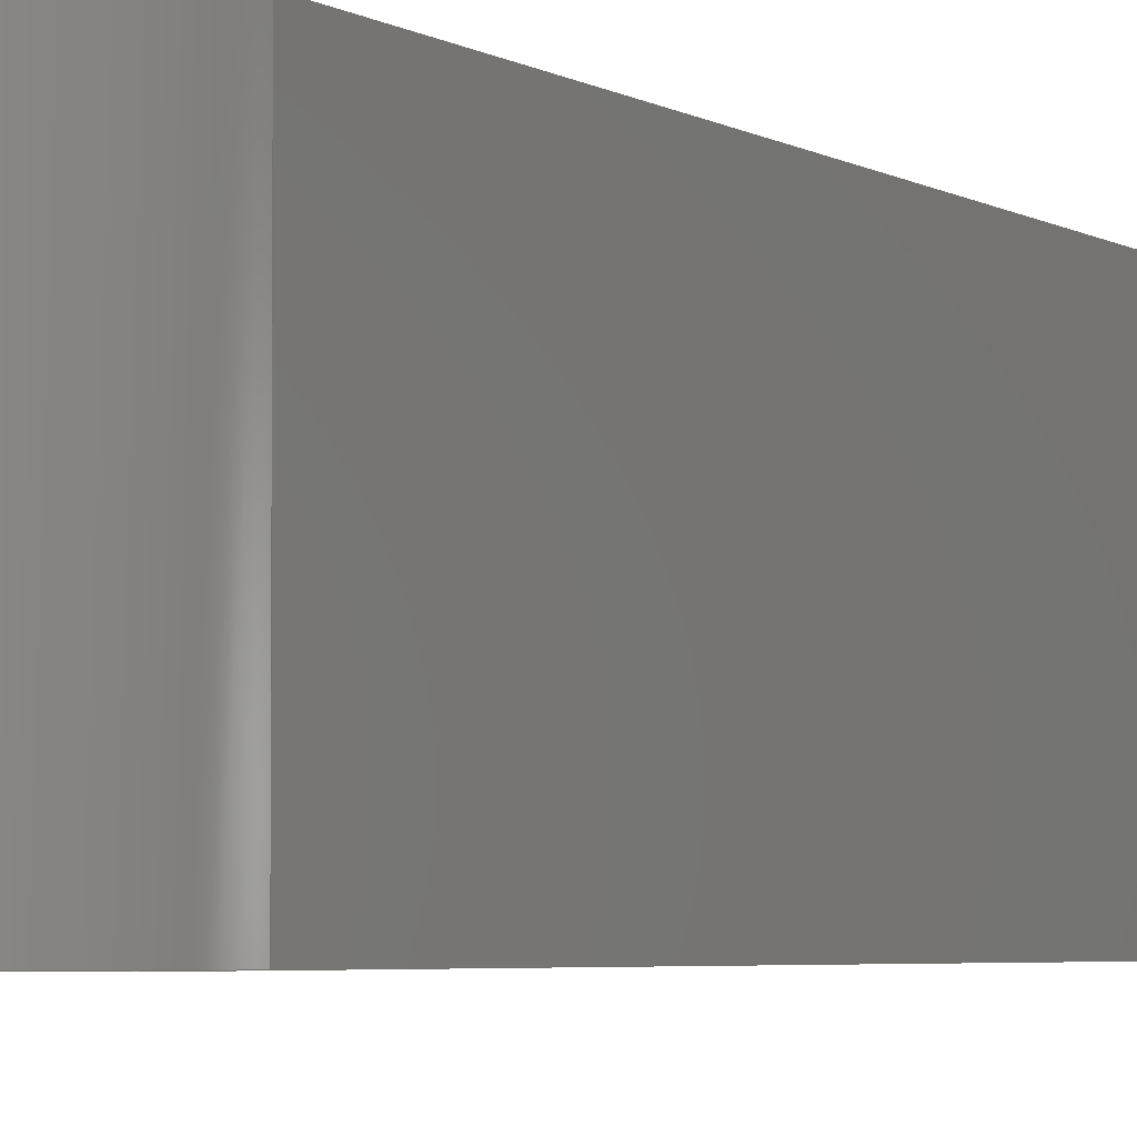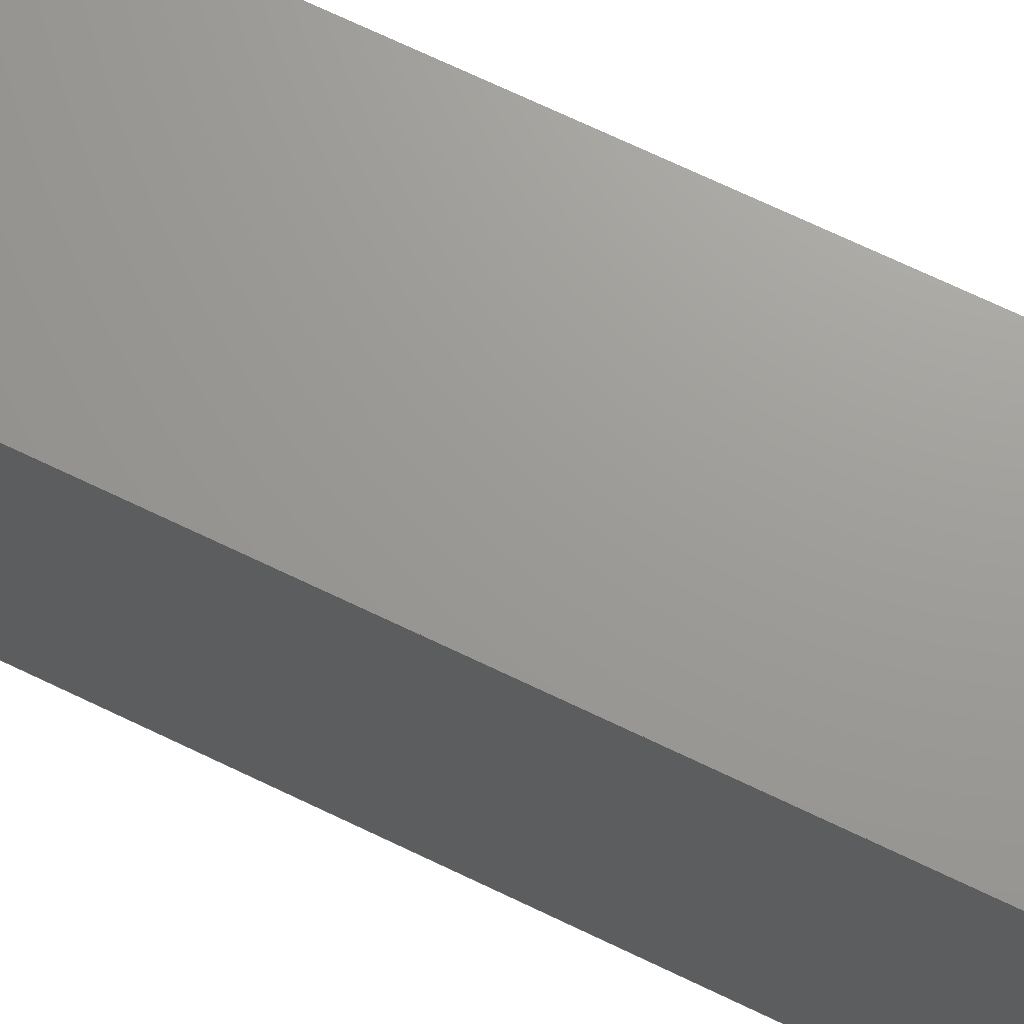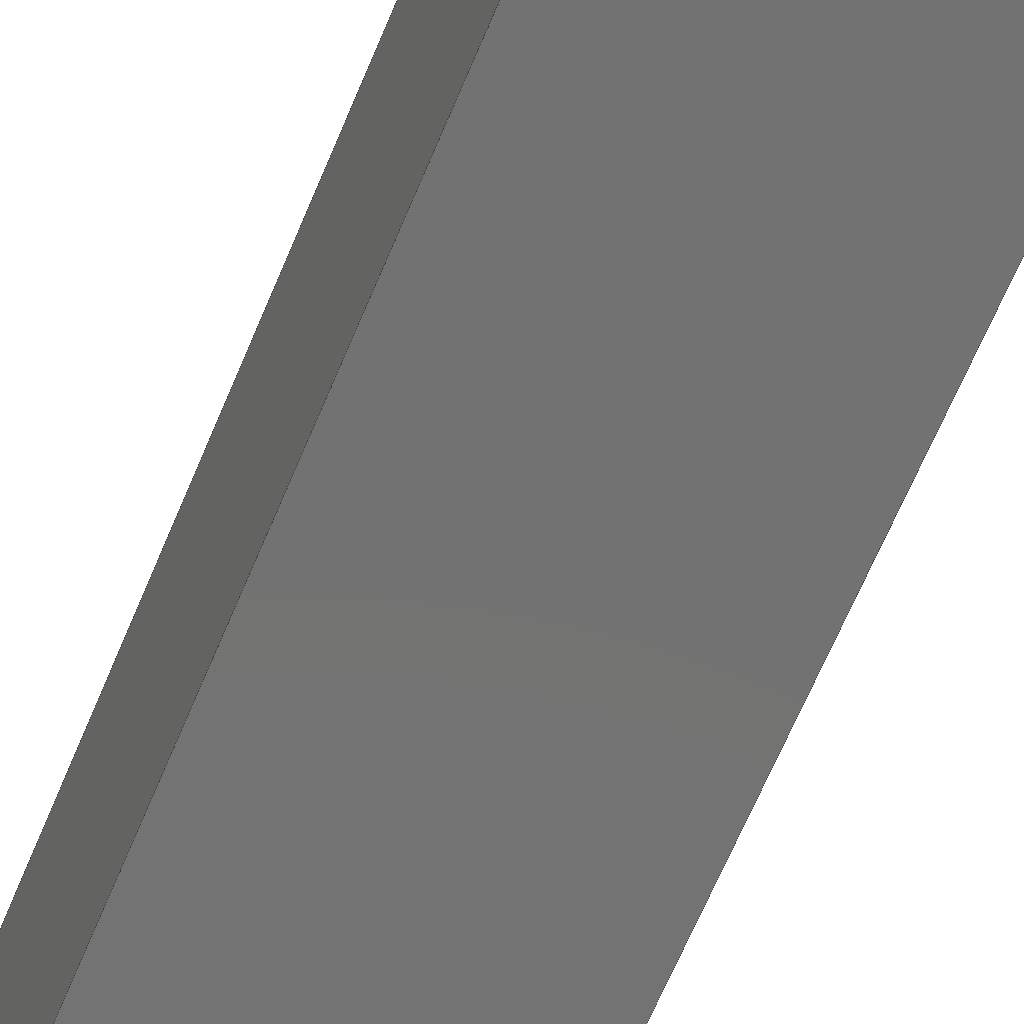
<metadata>
{"format":"step","ext":"step","renderer":"f3d","projection":"perspective","resolution":1024,"background":"white","views":[{"elev":-3.5,"azim":-154.7,"up":"+Z"},{"elev":69.3,"azim":115.8,"up":"+Z"},{"elev":-64.5,"azim":157.6,"up":"+Z"}]}
</metadata>
<code>
ISO-10303-21;
DATA;
#1=MECHANICAL_DESIGN_GEOMETRIC_PRESENTATION_REPRESENTATION('',(#4),#356);
#2=SHAPE_REPRESENTATION_RELATIONSHIP('SRR','None',#363,#3);
#3=ADVANCED_BREP_SHAPE_REPRESENTATION('',(#5),#355);
#4=STYLED_ITEM('',(#372),#5);
#5=MANIFOLD_SOLID_BREP('Body1',#196);
#6=FACE_BOUND('',#33,.T.);
#7=FACE_BOUND('',#34,.T.);
#8=FACE_BOUND('',#37,.T.);
#9=FACE_BOUND('',#38,.T.);
#10=PLANE('',#215);
#11=PLANE('',#221);
#12=PLANE('',#230);
#13=PLANE('',#232);
#14=CYLINDRICAL_SURFACE('',#213,2.2);
#15=CYLINDRICAL_SURFACE('',#227,2.2);
#16=CYLINDRICAL_SURFACE('',#231,3.75);
#17=CYLINDRICAL_SURFACE('',#233,3.75);
#18=FACE_OUTER_BOUND('',#30,.T.);
#19=FACE_OUTER_BOUND('',#31,.T.);
#20=FACE_OUTER_BOUND('',#32,.T.);
#21=FACE_OUTER_BOUND('',#35,.T.);
#22=FACE_OUTER_BOUND('',#36,.T.);
#23=FACE_OUTER_BOUND('',#39,.T.);
#24=FACE_OUTER_BOUND('',#40,.T.);
#25=FACE_OUTER_BOUND('',#41,.T.);
#26=FACE_OUTER_BOUND('',#42,.T.);
#27=FACE_OUTER_BOUND('',#43,.T.);
#28=FACE_OUTER_BOUND('',#44,.T.);
#29=FACE_OUTER_BOUND('',#45,.T.);
#30=EDGE_LOOP('',(#128,#129,#130,#131));
#31=EDGE_LOOP('',(#132,#133,#134,#135));
#32=EDGE_LOOP('',(#136,#137,#138,#139));
#33=EDGE_LOOP('',(#140));
#34=EDGE_LOOP('',(#141));
#35=EDGE_LOOP('',(#142,#143,#144,#145));
#36=EDGE_LOOP('',(#146,#147,#148,#149));
#37=EDGE_LOOP('',(#150));
#38=EDGE_LOOP('',(#151));
#39=EDGE_LOOP('',(#152,#153,#154,#155));
#40=EDGE_LOOP('',(#156,#157,#158,#159));
#41=EDGE_LOOP('',(#160,#161,#162,#163));
#42=EDGE_LOOP('',(#164,#165,#166,#167));
#43=EDGE_LOOP('',(#168,#169,#170,#171));
#44=EDGE_LOOP('',(#172,#173,#174,#175));
#45=EDGE_LOOP('',(#176,#177,#178,#179));
#46=LINE('',#303,#60);
#47=LINE('',#308,#61);
#48=LINE('',#314,#62);
#49=LINE('',#317,#63);
#50=LINE('',#323,#64);
#51=LINE('',#329,#65);
#52=LINE('',#332,#66);
#53=LINE('',#338,#67);
#54=LINE('',#342,#68);
#55=LINE('',#344,#69);
#56=LINE('',#346,#70);
#57=LINE('',#347,#71);
#58=LINE('',#349,#72);
#59=LINE('',#351,#73);
#60=VECTOR('',#240,2.35);
#61=VECTOR('',#247,2.2);
#62=VECTOR('',#252,10);
#63=VECTOR('',#255,10);
#64=VECTOR('',#262,2.35);
#65=VECTOR('',#267,10);
#66=VECTOR('',#270,10);
#67=VECTOR('',#277,2.35);
#68=VECTOR('',#282,2.2);
#69=VECTOR('',#285,2.35);
#70=VECTOR('',#288,10);
#71=VECTOR('',#289,10);
#72=VECTOR('',#292,10);
#73=VECTOR('',#295,10);
#74=CIRCLE('',#211,2.2);
#75=CIRCLE('',#212,2.5);
#76=CIRCLE('',#214,2.2);
#77=CIRCLE('',#216,3.75);
#78=CIRCLE('',#217,3.75);
#79=CIRCLE('',#218,2.5);
#80=CIRCLE('',#220,2.5);
#81=CIRCLE('',#222,3.75);
#82=CIRCLE('',#223,3.75);
#83=CIRCLE('',#224,2.5);
#84=CIRCLE('',#226,2.2);
#85=CIRCLE('',#228,2.2);
#86=VERTEX_POINT('',#300);
#87=VERTEX_POINT('',#302);
#88=VERTEX_POINT('',#306);
#89=VERTEX_POINT('',#310);
#90=VERTEX_POINT('',#311);
#91=VERTEX_POINT('',#313);
#92=VERTEX_POINT('',#315);
#93=VERTEX_POINT('',#318);
#94=VERTEX_POINT('',#321);
#95=VERTEX_POINT('',#325);
#96=VERTEX_POINT('',#326);
#97=VERTEX_POINT('',#328);
#98=VERTEX_POINT('',#330);
#99=VERTEX_POINT('',#333);
#100=VERTEX_POINT('',#336);
#101=VERTEX_POINT('',#340);
#102=EDGE_CURVE('',#86,#86,#74,.T.);
#103=EDGE_CURVE('',#86,#87,#46,.T.);
#104=EDGE_CURVE('',#87,#87,#75,.T.);
#105=EDGE_CURVE('',#88,#88,#76,.T.);
#106=EDGE_CURVE('',#88,#86,#47,.T.);
#107=EDGE_CURVE('',#89,#90,#77,.T.);
#108=EDGE_CURVE('',#91,#89,#48,.T.);
#109=EDGE_CURVE('',#92,#91,#78,.T.);
#110=EDGE_CURVE('',#90,#92,#49,.T.);
#111=EDGE_CURVE('',#93,#93,#79,.T.);
#112=EDGE_CURVE('',#94,#94,#80,.T.);
#113=EDGE_CURVE('',#94,#88,#50,.T.);
#114=EDGE_CURVE('',#95,#96,#81,.T.);
#115=EDGE_CURVE('',#96,#97,#51,.T.);
#116=EDGE_CURVE('',#97,#98,#82,.T.);
#117=EDGE_CURVE('',#98,#95,#52,.T.);
#118=EDGE_CURVE('',#99,#99,#83,.T.);
#119=EDGE_CURVE('',#100,#100,#84,.T.);
#120=EDGE_CURVE('',#100,#93,#53,.T.);
#121=EDGE_CURVE('',#101,#101,#85,.T.);
#122=EDGE_CURVE('',#101,#100,#54,.T.);
#123=EDGE_CURVE('',#99,#101,#55,.T.);
#124=EDGE_CURVE('',#89,#95,#56,.T.);
#125=EDGE_CURVE('',#91,#98,#57,.T.);
#126=EDGE_CURVE('',#92,#97,#58,.T.);
#127=EDGE_CURVE('',#90,#96,#59,.T.);
#128=ORIENTED_EDGE('',*,*,#102,.T.);
#129=ORIENTED_EDGE('',*,*,#103,.T.);
#130=ORIENTED_EDGE('',*,*,#104,.T.);
#131=ORIENTED_EDGE('',*,*,#103,.F.);
#132=ORIENTED_EDGE('',*,*,#105,.F.);
#133=ORIENTED_EDGE('',*,*,#106,.T.);
#134=ORIENTED_EDGE('',*,*,#102,.F.);
#135=ORIENTED_EDGE('',*,*,#106,.F.);
#136=ORIENTED_EDGE('',*,*,#107,.F.);
#137=ORIENTED_EDGE('',*,*,#108,.F.);
#138=ORIENTED_EDGE('',*,*,#109,.F.);
#139=ORIENTED_EDGE('',*,*,#110,.F.);
#140=ORIENTED_EDGE('',*,*,#111,.F.);
#141=ORIENTED_EDGE('',*,*,#104,.F.);
#142=ORIENTED_EDGE('',*,*,#112,.T.);
#143=ORIENTED_EDGE('',*,*,#113,.T.);
#144=ORIENTED_EDGE('',*,*,#105,.T.);
#145=ORIENTED_EDGE('',*,*,#113,.F.);
#146=ORIENTED_EDGE('',*,*,#114,.T.);
#147=ORIENTED_EDGE('',*,*,#115,.T.);
#148=ORIENTED_EDGE('',*,*,#116,.T.);
#149=ORIENTED_EDGE('',*,*,#117,.T.);
#150=ORIENTED_EDGE('',*,*,#118,.F.);
#151=ORIENTED_EDGE('',*,*,#112,.F.);
#152=ORIENTED_EDGE('',*,*,#119,.T.);
#153=ORIENTED_EDGE('',*,*,#120,.T.);
#154=ORIENTED_EDGE('',*,*,#111,.T.);
#155=ORIENTED_EDGE('',*,*,#120,.F.);
#156=ORIENTED_EDGE('',*,*,#121,.F.);
#157=ORIENTED_EDGE('',*,*,#122,.T.);
#158=ORIENTED_EDGE('',*,*,#119,.F.);
#159=ORIENTED_EDGE('',*,*,#122,.F.);
#160=ORIENTED_EDGE('',*,*,#118,.T.);
#161=ORIENTED_EDGE('',*,*,#123,.T.);
#162=ORIENTED_EDGE('',*,*,#121,.T.);
#163=ORIENTED_EDGE('',*,*,#123,.F.);
#164=ORIENTED_EDGE('',*,*,#108,.T.);
#165=ORIENTED_EDGE('',*,*,#124,.T.);
#166=ORIENTED_EDGE('',*,*,#117,.F.);
#167=ORIENTED_EDGE('',*,*,#125,.F.);
#168=ORIENTED_EDGE('',*,*,#109,.T.);
#169=ORIENTED_EDGE('',*,*,#125,.T.);
#170=ORIENTED_EDGE('',*,*,#116,.F.);
#171=ORIENTED_EDGE('',*,*,#126,.F.);
#172=ORIENTED_EDGE('',*,*,#110,.T.);
#173=ORIENTED_EDGE('',*,*,#126,.T.);
#174=ORIENTED_EDGE('',*,*,#115,.F.);
#175=ORIENTED_EDGE('',*,*,#127,.F.);
#176=ORIENTED_EDGE('',*,*,#107,.T.);
#177=ORIENTED_EDGE('',*,*,#127,.T.);
#178=ORIENTED_EDGE('',*,*,#114,.F.);
#179=ORIENTED_EDGE('',*,*,#124,.F.);
#180=CONICAL_SURFACE('',#210,2.35,0.7854);
#181=CONICAL_SURFACE('',#219,2.35,0.7854);
#182=CONICAL_SURFACE('',#225,2.35,0.7854);
#183=CONICAL_SURFACE('',#229,2.35,0.7854);
#184=ADVANCED_FACE('',(#18),#180,.F.);
#185=ADVANCED_FACE('',(#19),#14,.F.);
#186=ADVANCED_FACE('',(#20,#6,#7),#10,.F.);
#187=ADVANCED_FACE('',(#21),#181,.F.);
#188=ADVANCED_FACE('',(#22,#8,#9),#11,.T.);
#189=ADVANCED_FACE('',(#23),#182,.F.);
#190=ADVANCED_FACE('',(#24),#15,.F.);
#191=ADVANCED_FACE('',(#25),#183,.F.);
#192=ADVANCED_FACE('',(#26),#12,.T.);
#193=ADVANCED_FACE('',(#27),#16,.T.);
#194=ADVANCED_FACE('',(#28),#13,.T.);
#195=ADVANCED_FACE('',(#29),#17,.T.);
#196=CLOSED_SHELL('',(#184,#185,#186,#187,#188,#189,#190,#191,#192,#193,
#194,#195));
#197=DERIVED_UNIT_ELEMENT(#199,1);
#198=DERIVED_UNIT_ELEMENT(#358,-3);
#199=(
MASS_UNIT()
NAMED_UNIT(*)
SI_UNIT(.KILO.,.GRAM.)
);
#200=DERIVED_UNIT((#197,#198));
#201=MEASURE_REPRESENTATION_ITEM('density measure',
POSITIVE_RATIO_MEASURE(7850),#200);
#202=PROPERTY_DEFINITION_REPRESENTATION(#207,#204);
#203=PROPERTY_DEFINITION_REPRESENTATION(#208,#205);
#204=REPRESENTATION('material name',(#206),#355);
#205=REPRESENTATION('density',(#201),#355);
#206=DESCRIPTIVE_REPRESENTATION_ITEM('Steel','Steel');
#207=PROPERTY_DEFINITION('material property','material name',#365);
#208=PROPERTY_DEFINITION('material property','density of part',#365);
#209=AXIS2_PLACEMENT_3D('placement',#298,#234,#235);
#210=AXIS2_PLACEMENT_3D('',#299,#236,#237);
#211=AXIS2_PLACEMENT_3D('',#301,#238,#239);
#212=AXIS2_PLACEMENT_3D('',#304,#241,#242);
#213=AXIS2_PLACEMENT_3D('',#305,#243,#244);
#214=AXIS2_PLACEMENT_3D('',#307,#245,#246);
#215=AXIS2_PLACEMENT_3D('',#309,#248,#249);
#216=AXIS2_PLACEMENT_3D('',#312,#250,#251);
#217=AXIS2_PLACEMENT_3D('',#316,#253,#254);
#218=AXIS2_PLACEMENT_3D('',#319,#256,#257);
#219=AXIS2_PLACEMENT_3D('',#320,#258,#259);
#220=AXIS2_PLACEMENT_3D('',#322,#260,#261);
#221=AXIS2_PLACEMENT_3D('',#324,#263,#264);
#222=AXIS2_PLACEMENT_3D('',#327,#265,#266);
#223=AXIS2_PLACEMENT_3D('',#331,#268,#269);
#224=AXIS2_PLACEMENT_3D('',#334,#271,#272);
#225=AXIS2_PLACEMENT_3D('',#335,#273,#274);
#226=AXIS2_PLACEMENT_3D('',#337,#275,#276);
#227=AXIS2_PLACEMENT_3D('',#339,#278,#279);
#228=AXIS2_PLACEMENT_3D('',#341,#280,#281);
#229=AXIS2_PLACEMENT_3D('',#343,#283,#284);
#230=AXIS2_PLACEMENT_3D('',#345,#286,#287);
#231=AXIS2_PLACEMENT_3D('',#348,#290,#291);
#232=AXIS2_PLACEMENT_3D('',#350,#293,#294);
#233=AXIS2_PLACEMENT_3D('',#352,#296,#297);
#234=DIRECTION('axis',(0,0,1));
#235=DIRECTION('refdir',(1,0,0));
#236=DIRECTION('center_axis',(0,0,-1));
#237=DIRECTION('ref_axis',(1,0,0));
#238=DIRECTION('center_axis',(0,0,1));
#239=DIRECTION('ref_axis',(1,0,0));
#240=DIRECTION('',(-0.7071,-8.66e-17,-0.7071));
#241=DIRECTION('center_axis',(0,0,-1));
#242=DIRECTION('ref_axis',(1,0,0));
#243=DIRECTION('center_axis',(0,0,1));
#244=DIRECTION('ref_axis',(1,0,0));
#245=DIRECTION('center_axis',(0,0,-1));
#246=DIRECTION('ref_axis',(1,0,0));
#247=DIRECTION('',(0,0,-1));
#248=DIRECTION('center_axis',(0,0,1));
#249=DIRECTION('ref_axis',(1,0,0));
#250=DIRECTION('center_axis',(0,0,1));
#251=DIRECTION('ref_axis',(1,0,0));
#252=DIRECTION('',(0,1,0));
#253=DIRECTION('center_axis',(0,0,1));
#254=DIRECTION('ref_axis',(1,0,0));
#255=DIRECTION('',(0,-1,0));
#256=DIRECTION('center_axis',(0,0,-1));
#257=DIRECTION('ref_axis',(1,0,0));
#258=DIRECTION('center_axis',(0,0,1));
#259=DIRECTION('ref_axis',(1,0,0));
#260=DIRECTION('center_axis',(0,0,1));
#261=DIRECTION('ref_axis',(1,0,0));
#262=DIRECTION('',(0.7071,8.66e-17,-0.7071));
#263=DIRECTION('center_axis',(0,0,1));
#264=DIRECTION('ref_axis',(1,0,0));
#265=DIRECTION('center_axis',(0,0,1));
#266=DIRECTION('ref_axis',(1,0,0));
#267=DIRECTION('',(0,-1,0));
#268=DIRECTION('center_axis',(0,0,1));
#269=DIRECTION('ref_axis',(1,0,0));
#270=DIRECTION('',(0,1,0));
#271=DIRECTION('center_axis',(0,0,1));
#272=DIRECTION('ref_axis',(1,0,0));
#273=DIRECTION('center_axis',(0,0,-1));
#274=DIRECTION('ref_axis',(1,0,0));
#275=DIRECTION('center_axis',(0,0,1));
#276=DIRECTION('ref_axis',(1,0,0));
#277=DIRECTION('',(-0.7071,-8.66e-17,-0.7071));
#278=DIRECTION('center_axis',(0,0,1));
#279=DIRECTION('ref_axis',(1,0,0));
#280=DIRECTION('center_axis',(0,0,-1));
#281=DIRECTION('ref_axis',(1,0,0));
#282=DIRECTION('',(0,0,-1));
#283=DIRECTION('center_axis',(0,0,1));
#284=DIRECTION('ref_axis',(1,0,0));
#285=DIRECTION('',(0.7071,8.66e-17,-0.7071));
#286=DIRECTION('center_axis',(1,0,0));
#287=DIRECTION('ref_axis',(0,1,0));
#288=DIRECTION('',(0,0,1));
#289=DIRECTION('',(0,0,1));
#290=DIRECTION('center_axis',(0,0,1));
#291=DIRECTION('ref_axis',(1,0,0));
#292=DIRECTION('',(0,0,1));
#293=DIRECTION('center_axis',(-1,0,0));
#294=DIRECTION('ref_axis',(0,-1,0));
#295=DIRECTION('',(0,0,1));
#296=DIRECTION('center_axis',(0,0,1));
#297=DIRECTION('ref_axis',(1,0,0));
#298=CARTESIAN_POINT('',(0,0,0));
#299=CARTESIAN_POINT('Origin',(11.25,22.5,0.15));
#300=CARTESIAN_POINT('',(9.05,22.5,0.3));
#301=CARTESIAN_POINT('Origin',(11.25,22.5,0.3));
#302=CARTESIAN_POINT('',(8.75,22.5,0));
#303=CARTESIAN_POINT('',(8.9,22.5,0.15));
#304=CARTESIAN_POINT('Origin',(11.25,22.5,0));
#305=CARTESIAN_POINT('Origin',(11.25,22.5,0));
#306=CARTESIAN_POINT('',(9.05,22.5,9.7));
#307=CARTESIAN_POINT('Origin',(11.25,22.5,9.7));
#308=CARTESIAN_POINT('',(9.05,22.5,0));
#309=CARTESIAN_POINT('Origin',(11.25,37.5,0));
#310=CARTESIAN_POINT('',(15,52.5,0));
#311=CARTESIAN_POINT('',(7.5,52.5,0));
#312=CARTESIAN_POINT('Origin',(11.25,52.5,0));
#313=CARTESIAN_POINT('',(15,22.5,0));
#314=CARTESIAN_POINT('',(15,22.5,0));
#315=CARTESIAN_POINT('',(7.5,22.5,0));
#316=CARTESIAN_POINT('Origin',(11.25,22.5,0));
#317=CARTESIAN_POINT('',(7.5,52.5,0));
#318=CARTESIAN_POINT('',(8.75,52.5,0));
#319=CARTESIAN_POINT('Origin',(11.25,52.5,0));
#320=CARTESIAN_POINT('Origin',(11.25,22.5,9.85));
#321=CARTESIAN_POINT('',(8.75,22.5,10));
#322=CARTESIAN_POINT('Origin',(11.25,22.5,10));
#323=CARTESIAN_POINT('',(8.9,22.5,9.85));
#324=CARTESIAN_POINT('Origin',(11.25,37.5,10));
#325=CARTESIAN_POINT('',(15,52.5,10));
#326=CARTESIAN_POINT('',(7.5,52.5,10));
#327=CARTESIAN_POINT('Origin',(11.25,52.5,10));
#328=CARTESIAN_POINT('',(7.5,22.5,10));
#329=CARTESIAN_POINT('',(7.5,52.5,10));
#330=CARTESIAN_POINT('',(15,22.5,10));
#331=CARTESIAN_POINT('Origin',(11.25,22.5,10));
#332=CARTESIAN_POINT('',(15,22.5,10));
#333=CARTESIAN_POINT('',(8.75,52.5,10));
#334=CARTESIAN_POINT('Origin',(11.25,52.5,10));
#335=CARTESIAN_POINT('Origin',(11.25,52.5,0.15));
#336=CARTESIAN_POINT('',(9.05,52.5,0.3));
#337=CARTESIAN_POINT('Origin',(11.25,52.5,0.3));
#338=CARTESIAN_POINT('',(8.9,52.5,0.15));
#339=CARTESIAN_POINT('Origin',(11.25,52.5,0));
#340=CARTESIAN_POINT('',(9.05,52.5,9.7));
#341=CARTESIAN_POINT('Origin',(11.25,52.5,9.7));
#342=CARTESIAN_POINT('',(9.05,52.5,0));
#343=CARTESIAN_POINT('Origin',(11.25,52.5,9.85));
#344=CARTESIAN_POINT('',(8.9,52.5,9.85));
#345=CARTESIAN_POINT('Origin',(15,22.5,0));
#346=CARTESIAN_POINT('',(15,52.5,0));
#347=CARTESIAN_POINT('',(15,22.5,0));
#348=CARTESIAN_POINT('Origin',(11.25,22.5,0));
#349=CARTESIAN_POINT('',(7.5,22.5,0));
#350=CARTESIAN_POINT('Origin',(7.5,52.5,0));
#351=CARTESIAN_POINT('',(7.5,52.5,0));
#352=CARTESIAN_POINT('Origin',(11.25,52.5,0));
#353=UNCERTAINTY_MEASURE_WITH_UNIT(LENGTH_MEASURE(0.01),#357,
'DISTANCE_ACCURACY_VALUE',
'Maximum model space distance between geometric entities at asserted c
onnectivities');
#354=UNCERTAINTY_MEASURE_WITH_UNIT(LENGTH_MEASURE(0.01),#357,
'DISTANCE_ACCURACY_VALUE',
'Maximum model space distance between geometric entities at asserted c
onnectivities');
#355=(
GEOMETRIC_REPRESENTATION_CONTEXT(3)
GLOBAL_UNCERTAINTY_ASSIGNED_CONTEXT((#353))
GLOBAL_UNIT_ASSIGNED_CONTEXT((#357,#359,#360))
REPRESENTATION_CONTEXT('','3D')
);
#356=(
GEOMETRIC_REPRESENTATION_CONTEXT(3)
GLOBAL_UNCERTAINTY_ASSIGNED_CONTEXT((#354))
GLOBAL_UNIT_ASSIGNED_CONTEXT((#357,#359,#360))
REPRESENTATION_CONTEXT('','3D')
);
#357=(
LENGTH_UNIT()
NAMED_UNIT(*)
SI_UNIT(.MILLI.,.METRE.)
);
#358=(
LENGTH_UNIT()
NAMED_UNIT(*)
SI_UNIT($,.METRE.)
);
#359=(
NAMED_UNIT(*)
PLANE_ANGLE_UNIT()
SI_UNIT($,.RADIAN.)
);
#360=(
NAMED_UNIT(*)
SI_UNIT($,.STERADIAN.)
SOLID_ANGLE_UNIT()
);
#361=SHAPE_DEFINITION_REPRESENTATION(#362,#363);
#362=PRODUCT_DEFINITION_SHAPE('',$,#365);
#363=SHAPE_REPRESENTATION('',(#209),#355);
#364=PRODUCT_DEFINITION_CONTEXT('part definition',#369,'design');
#365=PRODUCT_DEFINITION('Arm2','Arm2',#366,#364);
#366=PRODUCT_DEFINITION_FORMATION('',$,#371);
#367=PRODUCT_RELATED_PRODUCT_CATEGORY('Arm2','Arm2',(#371));
#368=APPLICATION_PROTOCOL_DEFINITION('international standard',
'automotive_design',2009,#369);
#369=APPLICATION_CONTEXT(
'Core Data for Automotive Mechanical Design Process');
#370=PRODUCT_CONTEXT('part definition',#369,'mechanical');
#371=PRODUCT('Arm2','Arm2',$,(#370));
#372=PRESENTATION_STYLE_ASSIGNMENT((#373));
#373=SURFACE_STYLE_USAGE(.BOTH.,#374);
#374=SURFACE_SIDE_STYLE('',(#375));
#375=SURFACE_STYLE_FILL_AREA(#376);
#376=FILL_AREA_STYLE('Steel - Satin',(#377));
#377=FILL_AREA_STYLE_COLOUR('Steel - Satin',#378);
#378=COLOUR_RGB('Steel - Satin',0.6275,0.6275,0.6275);
ENDSEC;
END-ISO-10303-21;

</code>
